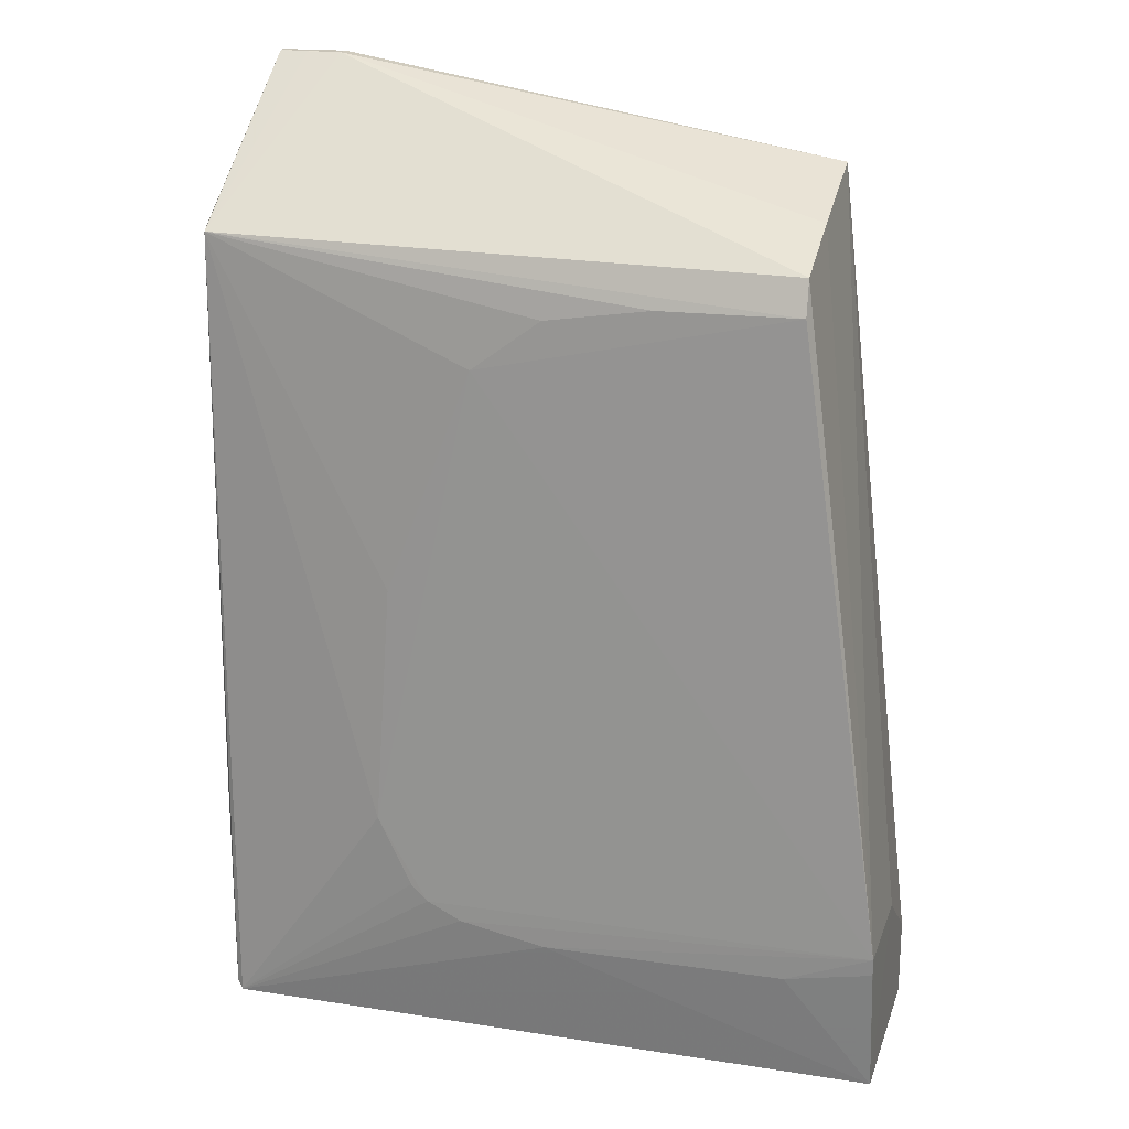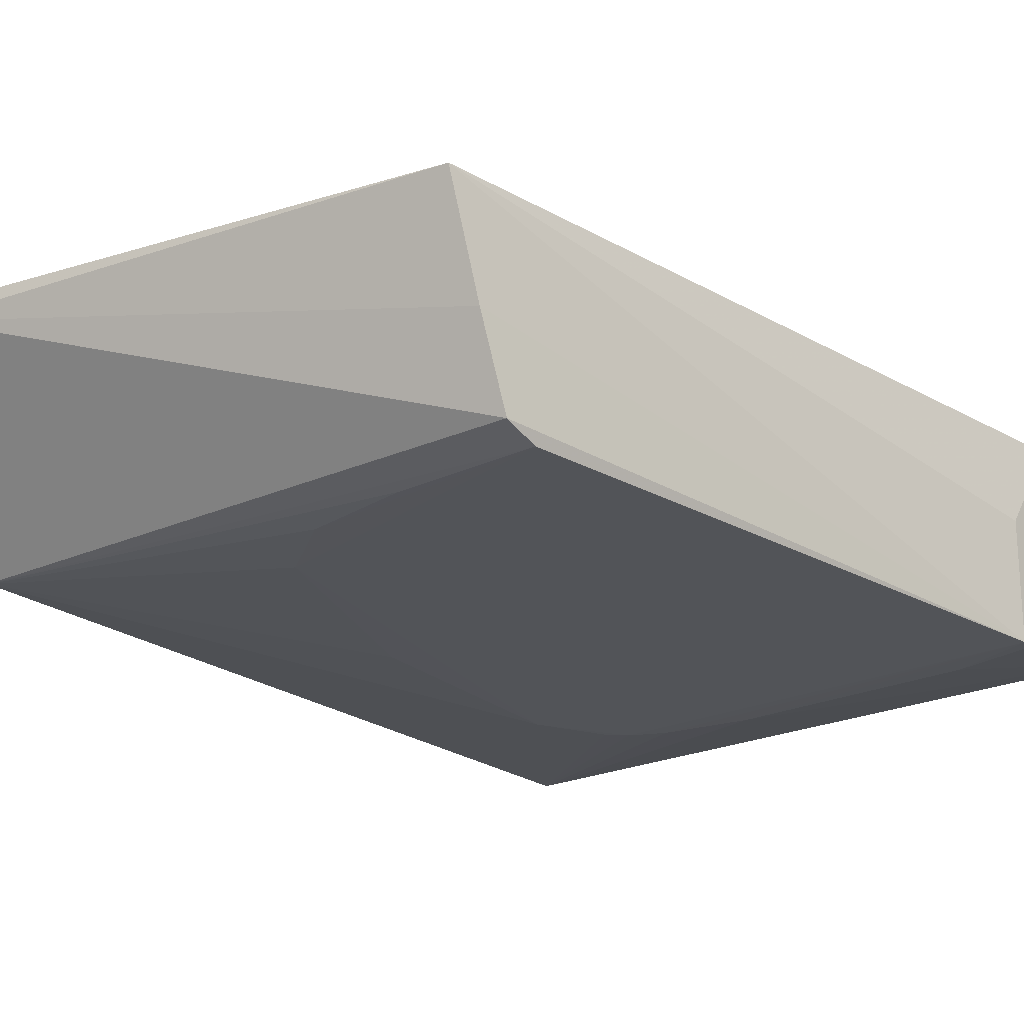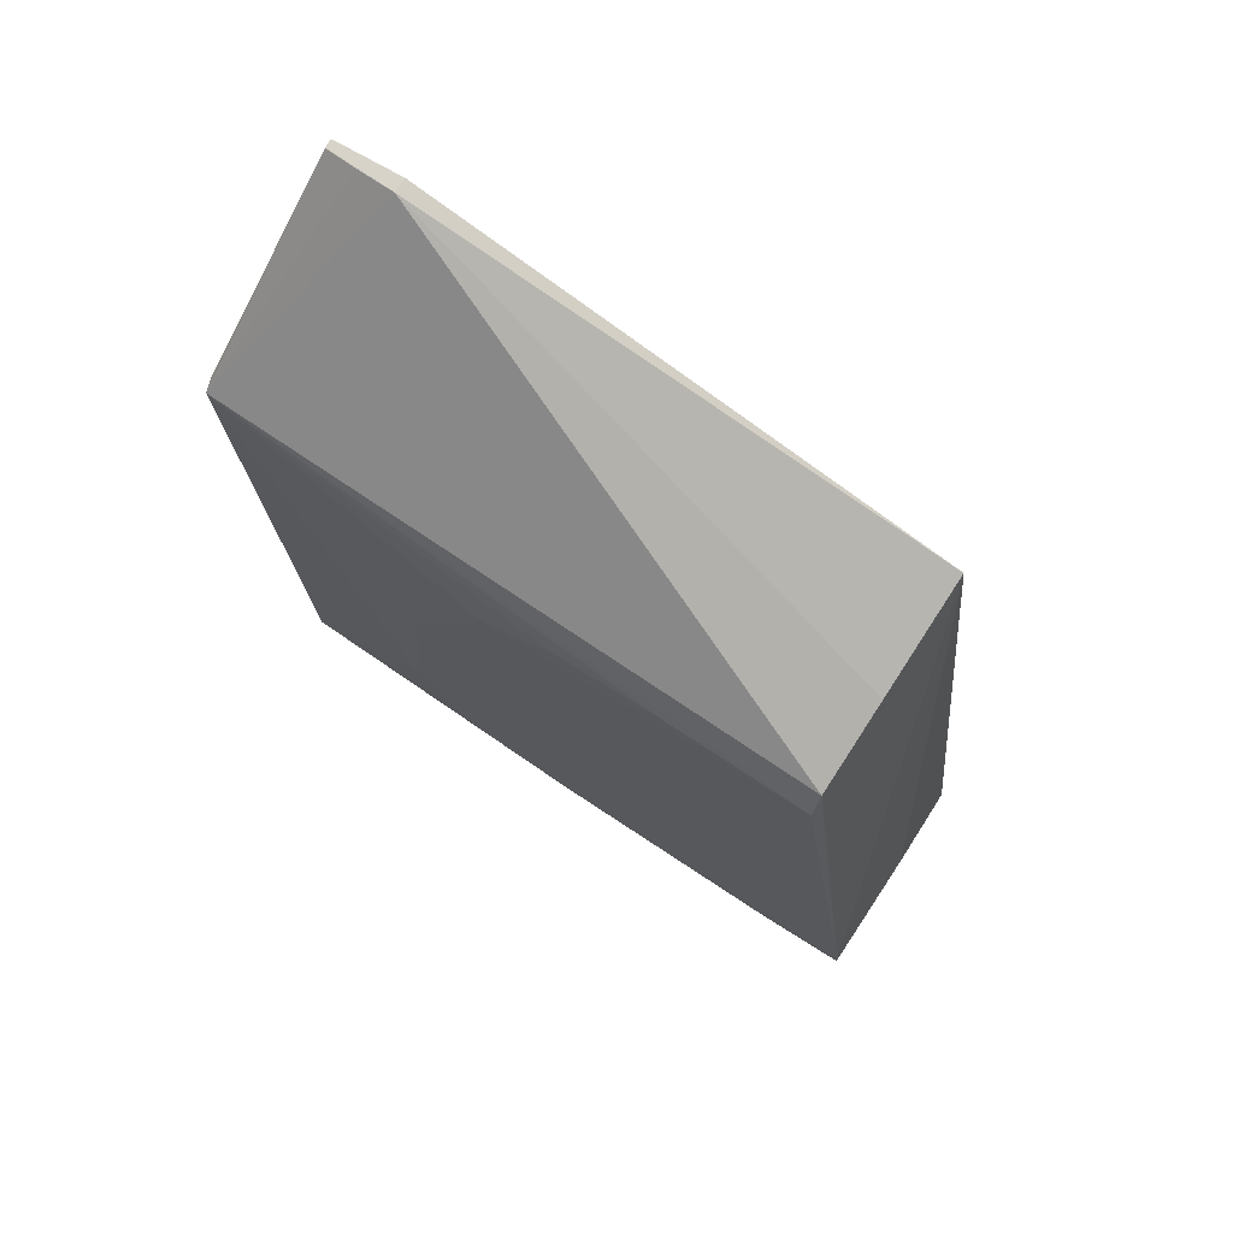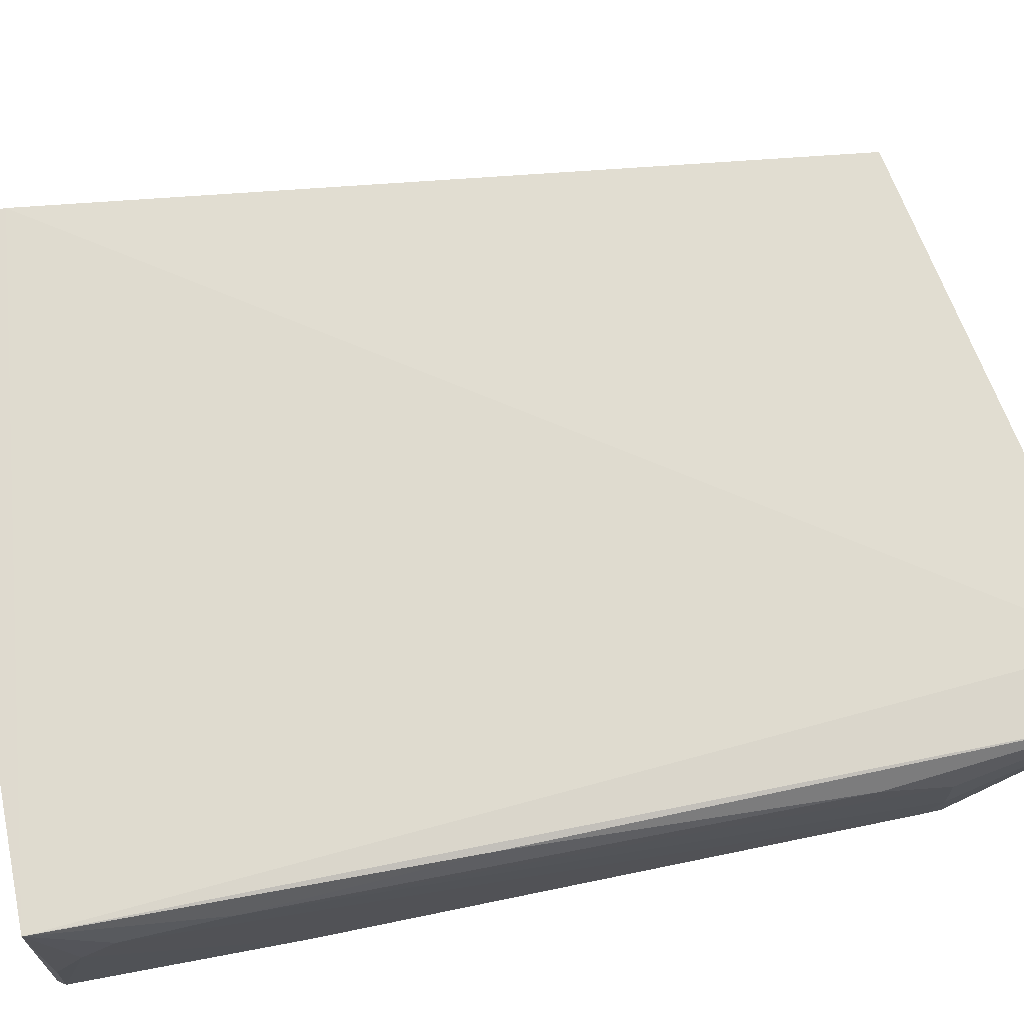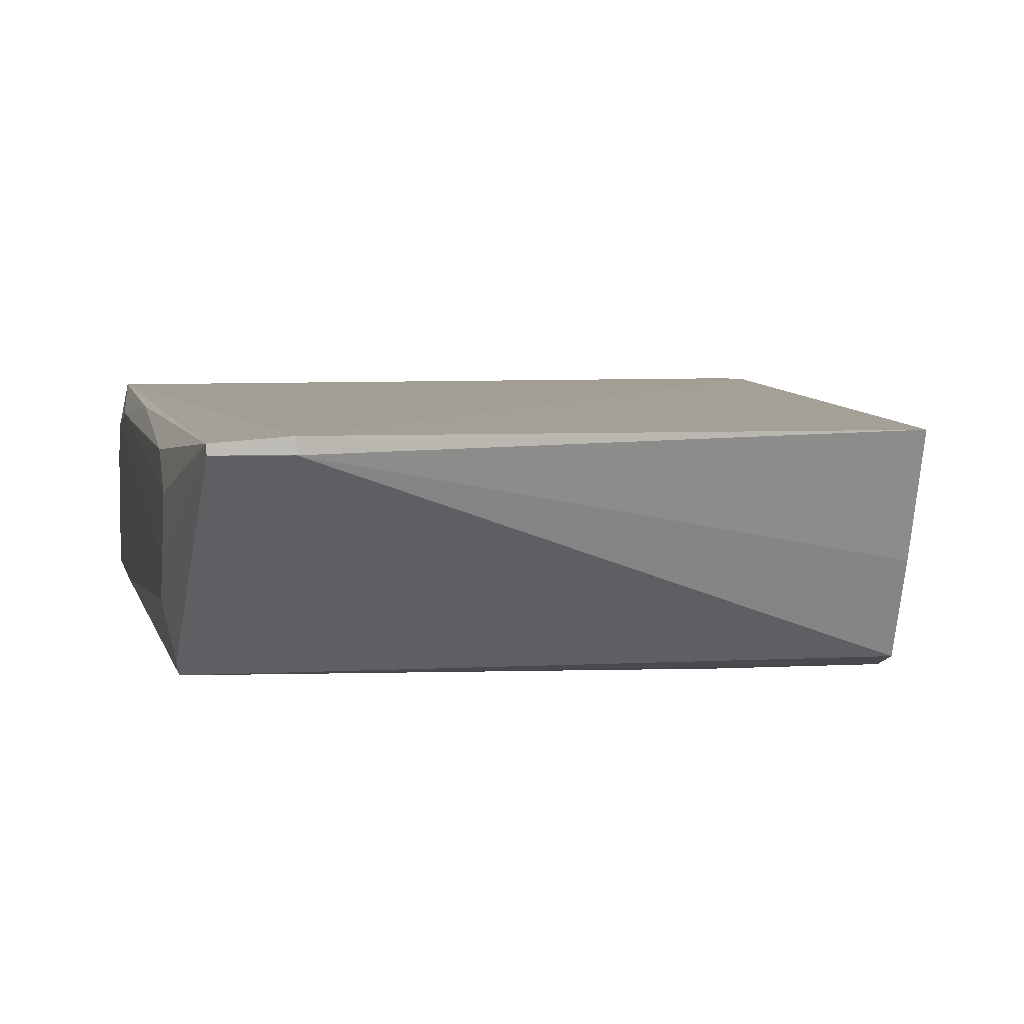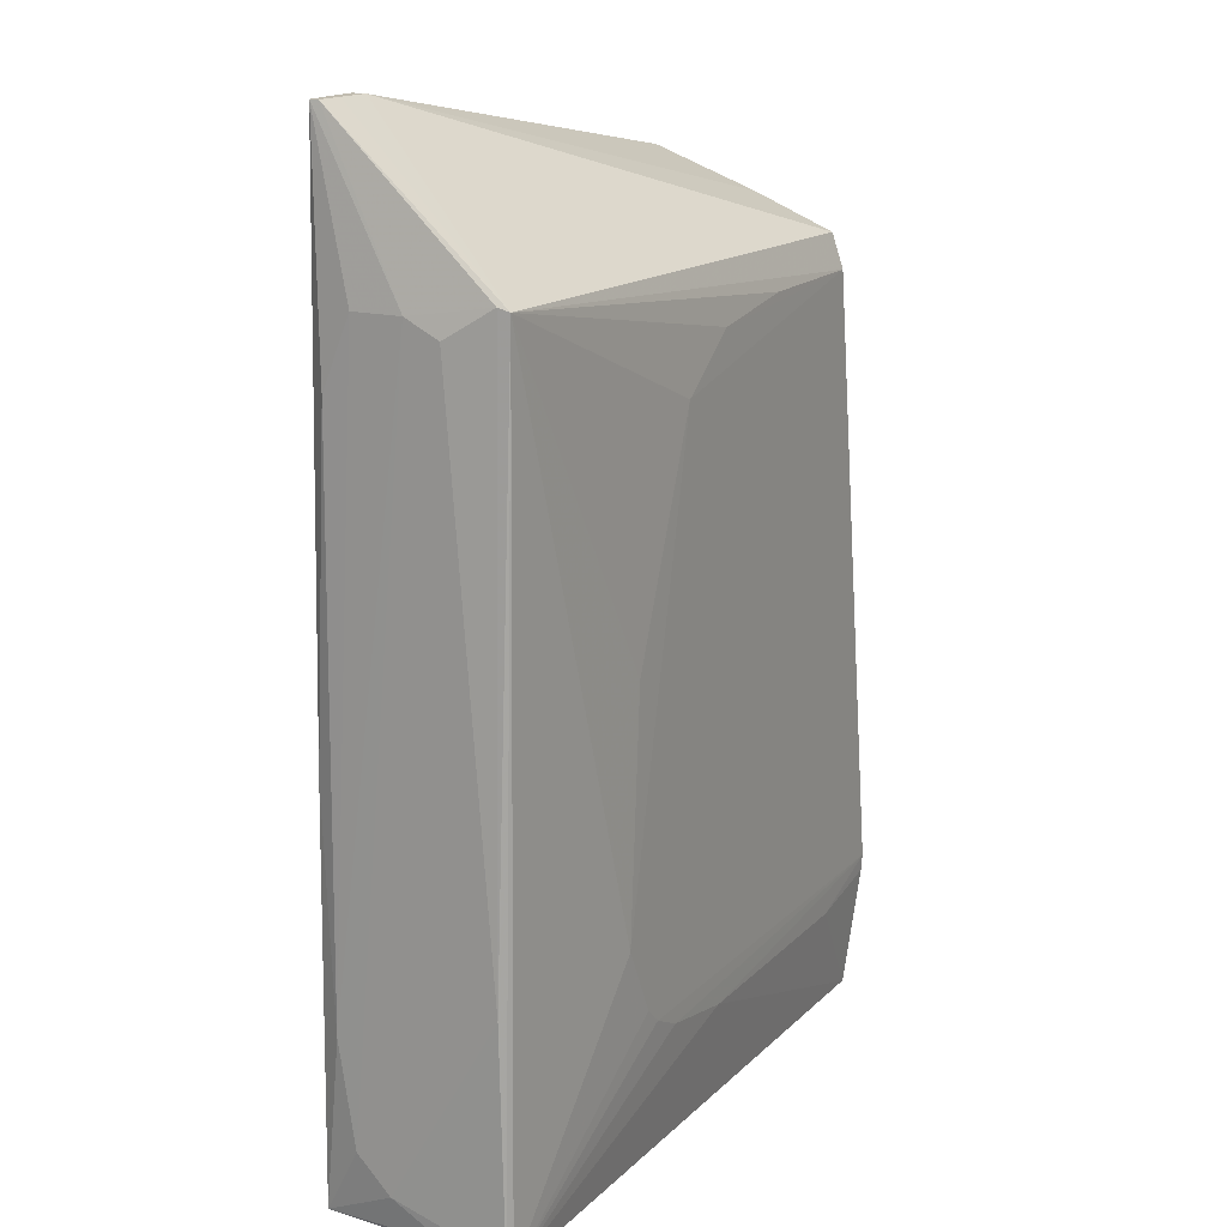
<metadata>
{"format":"obj","ext":"obj","renderer":"f3d","projection":"perspective","resolution":1024,"background":"white","views":[{"elev":19.2,"azim":15.8,"up":"+Z"},{"elev":-22.9,"azim":38.4,"up":"+Y"},{"elev":76.5,"azim":33.4,"up":"+Z"},{"elev":70.1,"azim":-100.9,"up":"+Y"},{"elev":4.7,"azim":-11.3,"up":"+Y"},{"elev":16.5,"azim":-60.9,"up":"+Z"}]}
</metadata>
<code>
v 0.002527 0.00911 0.09006
v 0.002494 -0.009847 0.0828
v 0.01128 0.01059 0.0018
v -0.0556 0.01033 0.002535
v -0.05454 0.008248 0.09877
v 0.01128 -0.009199 0.001914
v -0.04815 0.009569 0.09876
v -0.05597 -0.009003 0.002171
v 0.01124 -0.0111 0.01673
v 0.01128 0.01072 0.009517
v -0.05461 0.009097 0.09878
v -0.04815 0.008183 0.09875
v -0.05564 -0.009612 0.08381
v 0.002518 -0.001651 0.08617
v -0.02184 -0.01099 0.01321
v 0.01128 0.001122 0.0166
v -0.05684 -0.003984 0.08128
v -0.05167 0.008152 0.09873
v -0.02891 -0.01109 0.07247
v 0.00252 -0.01095 0.0133
v -0.05589 -0.008533 0.08415
v -0.05682 -0.0006125 0.08295
v 0.002549 -0.01099 0.07933
v -0.03414 -0.01106 0.01667
v 0.01124 -0.01097 0.015
v -0.05674 -0.008259 0.0253
v -0.05654 0.007435 0.07596
v -0.02193 -0.01101 0.07761
v -0.03065 -0.01104 0.01493
v -0.03926 -0.01106 0.02534
v -0.05658 -0.008644 0.002958
v -0.05676 0.006244 0.009675
v -0.05667 0.00446 0.08289
v -0.05584 0.009526 0.04274
v -0.01145 -0.01099 0.07921
v -0.03758 -0.01102 0.04978
v -0.03588 -0.01105 0.01837
v -0.05674 0.00281 0.006237
v -0.05673 0.007922 0.0201
v -0.05654 -0.002453 0.003212
f 8 4 3
f 8 3 6
f 10 7 1
f 10 3 4
f 10 4 7
f 10 6 3
f 11 7 4
f 11 5 7
f 12 7 5
f 12 1 7
f 13 2 12
f 14 9 1
f 14 2 9
f 14 12 2
f 14 1 12
f 15 8 6
f 16 10 1
f 16 1 9
f 16 9 6
f 16 6 10
f 18 13 12
f 18 12 5
f 18 5 13
f 20 15 6
f 20 9 15
f 21 13 5
f 22 5 11
f 22 21 5
f 22 17 21
f 23 19 9
f 23 9 2
f 23 2 13
f 24 9 19
f 25 20 6
f 25 6 9
f 25 9 20
f 26 21 17
f 26 13 21
f 28 13 19
f 28 19 23
f 29 15 9
f 29 9 24
f 29 24 8
f 29 8 15
f 30 24 19
f 30 13 8
f 31 8 13
f 31 13 26
f 31 4 8
f 32 26 17
f 32 17 22
f 33 22 11
f 33 11 27
f 34 27 11
f 34 11 4
f 35 28 23
f 35 23 13
f 35 13 28
f 36 30 19
f 36 19 13
f 36 13 30
f 37 30 8
f 37 8 24
f 37 24 30
f 38 31 26
f 38 26 32
f 38 32 4
f 39 4 32
f 39 34 4
f 39 27 34
f 39 33 27
f 39 32 22
f 39 22 33
f 40 38 4
f 40 4 31
f 40 31 38

</code>
